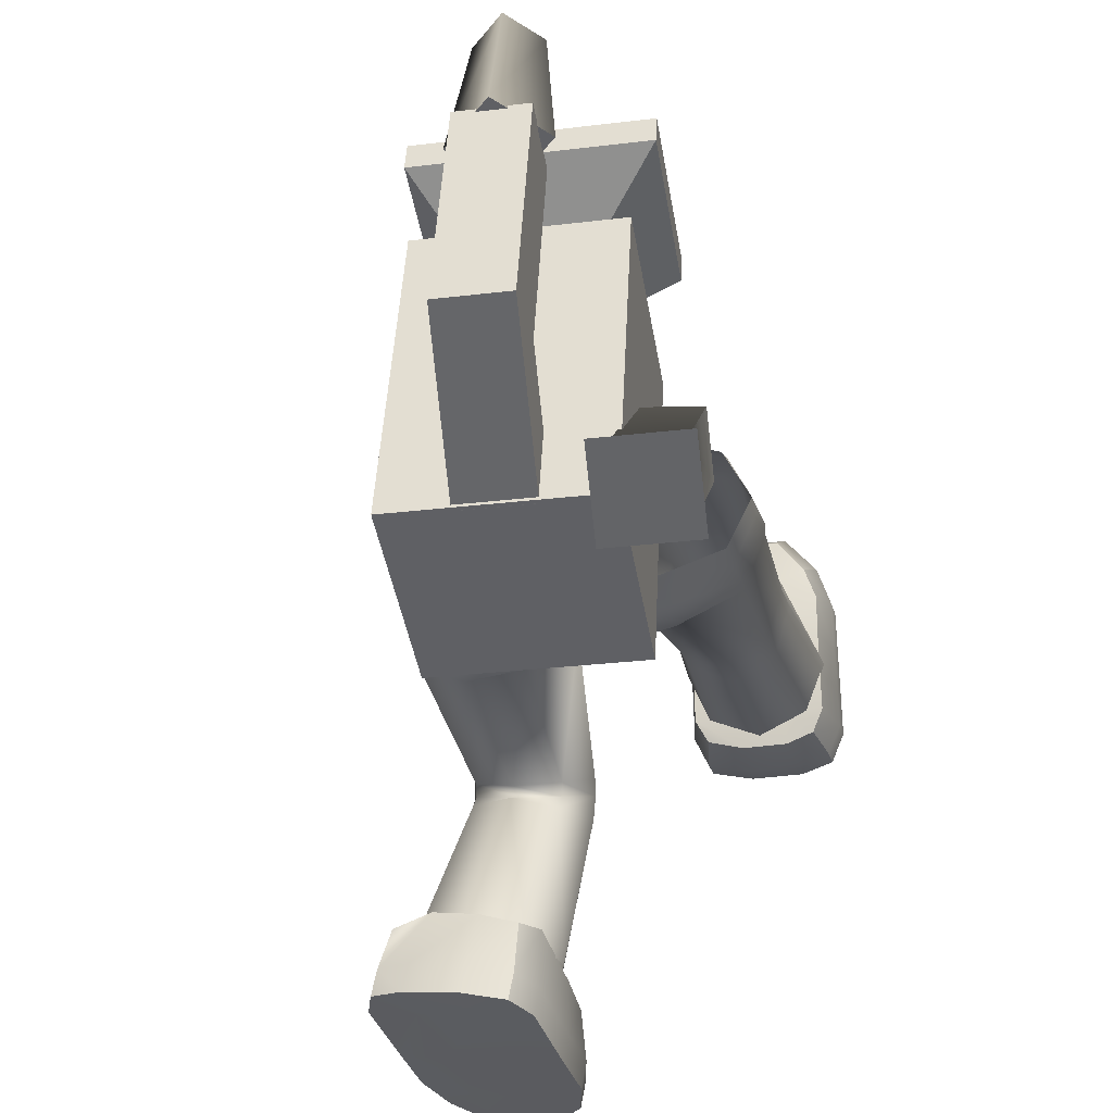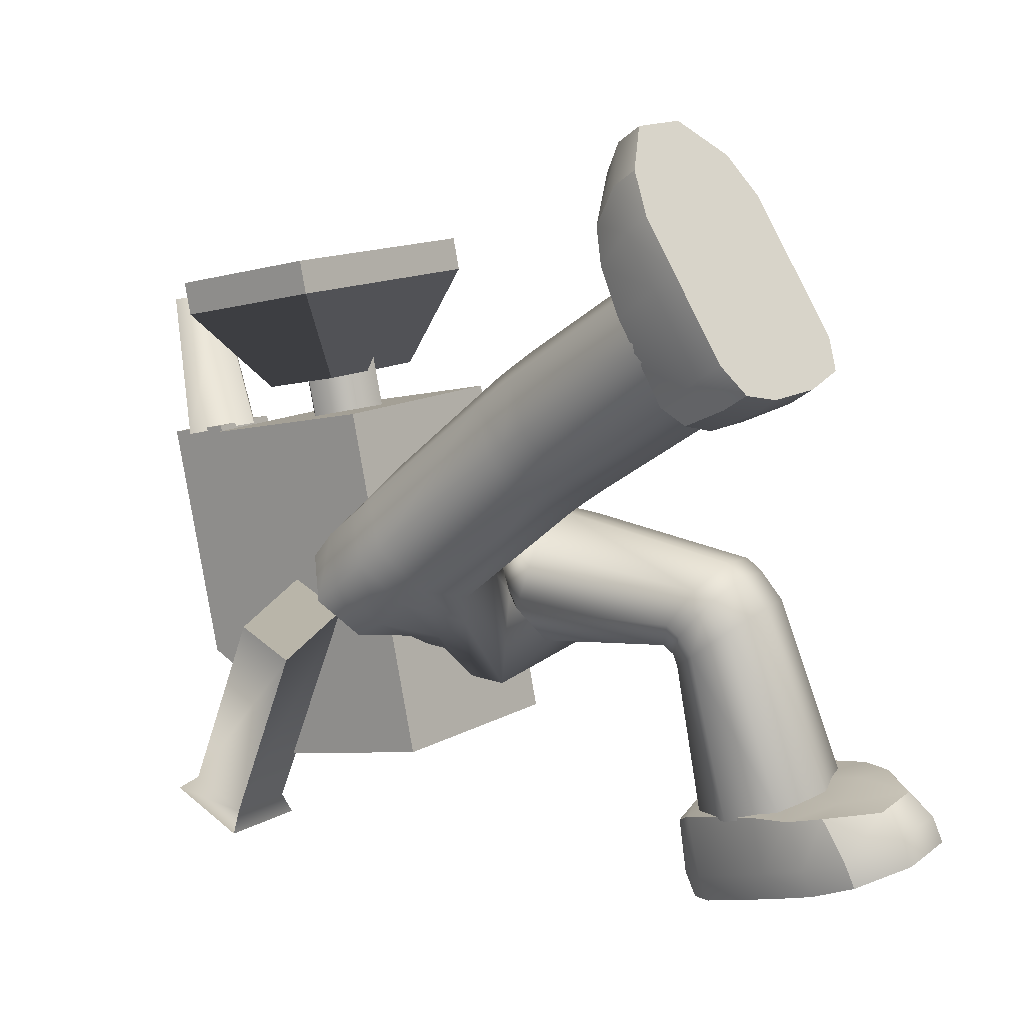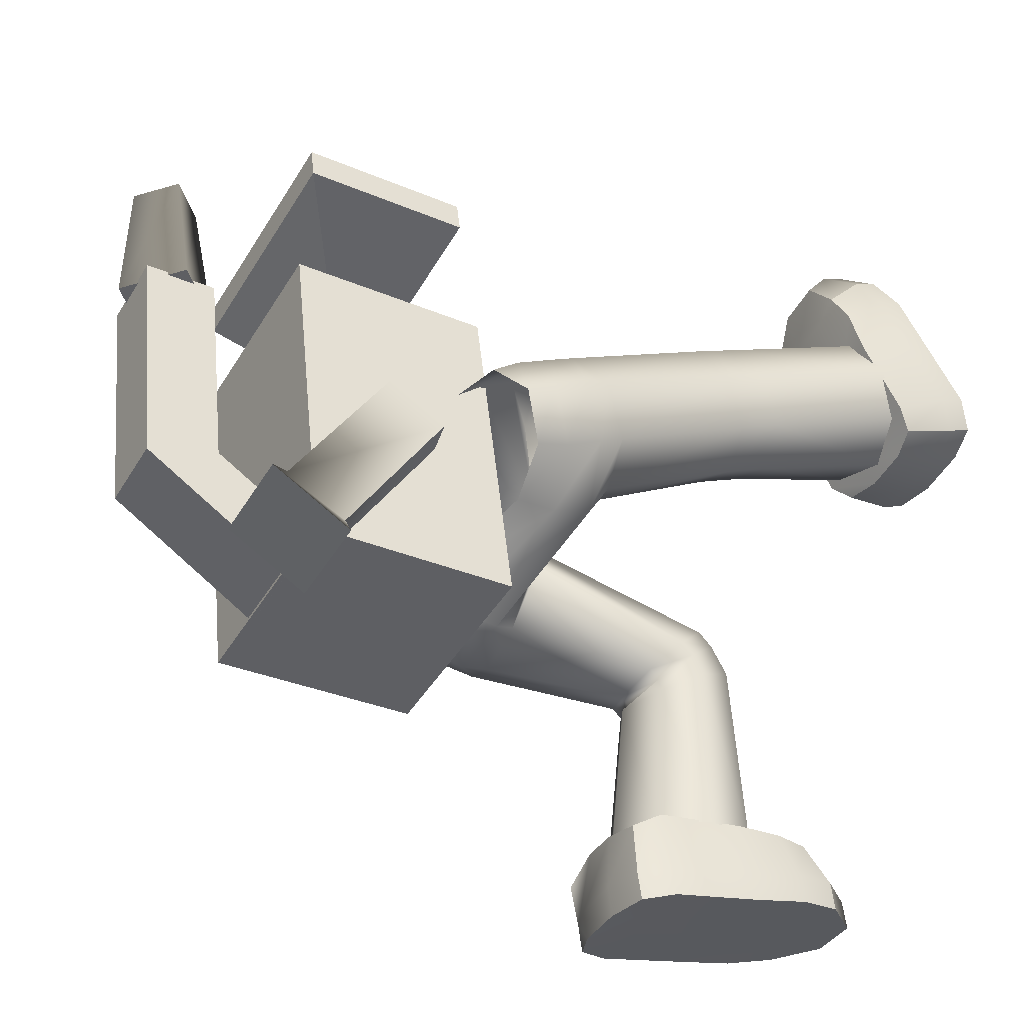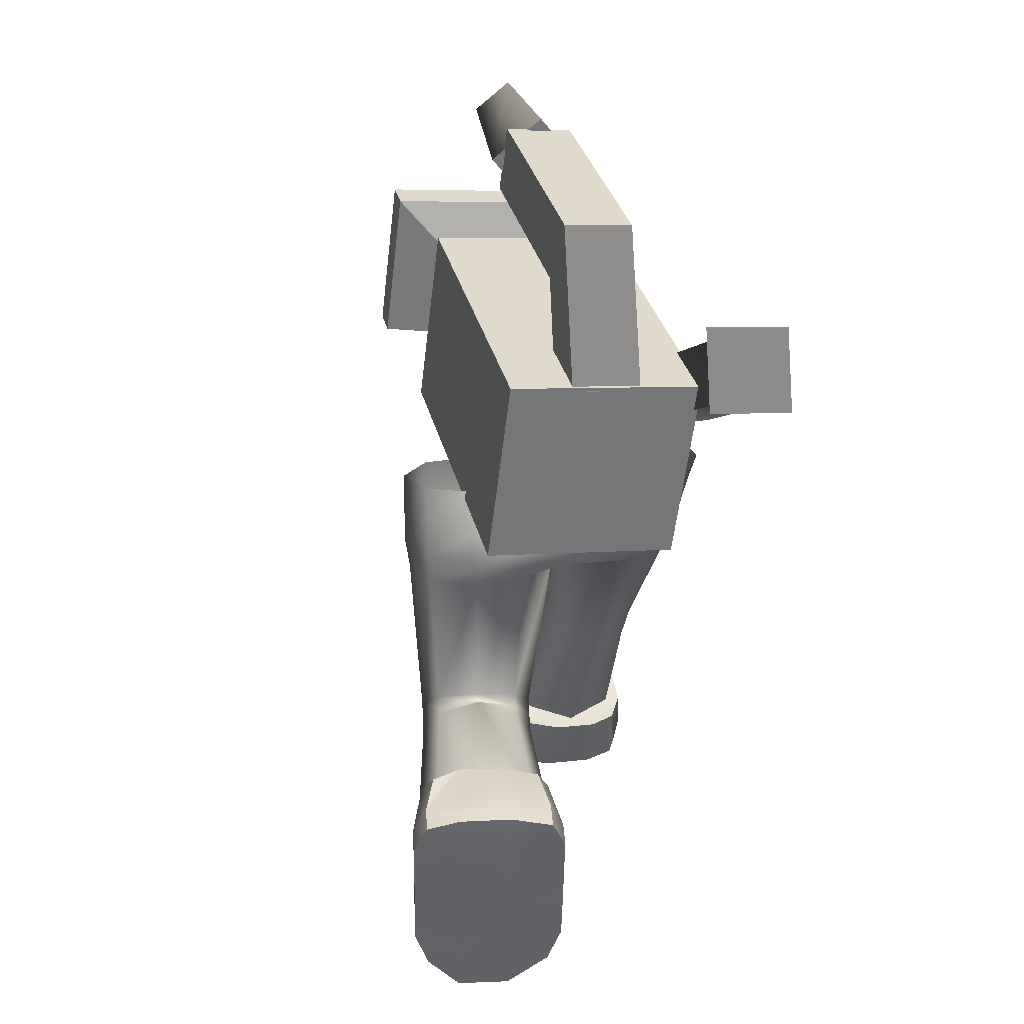
<metadata>
{"format":"obj","ext":"obj","renderer":"f3d","projection":"perspective","resolution":1024,"background":"white","views":[{"elev":-53.8,"azim":-165.9,"up":"+Z"},{"elev":7.9,"azim":-46.4,"up":"+Z"},{"elev":-50.9,"azim":-115.0,"up":"+Z"},{"elev":24.6,"azim":161.2,"up":"+Y"}]}
</metadata>
<code>
v  -2.09 12.32 2.696
v  -1.459 11.22 -4.474
v  2.745 11.58 -4.16
v  2.115 12.68 3.01
v  -2.391 16.43 2.037
v  1.813 16.79 2.352
v  2.443 15.69 -4.818
v  -1.761 15.33 -5.133
v  0.779 14.88 3.849
v  -0.1771 13.77 3.935
v  0.0896 13.31 0.9022
v  1.046 14.42 0.8156
v  -1.283 14.71 3.695
v  -1.017 14.24 0.6614
v  -0.3272 15.82 3.608
v  -0.0605 15.35 0.5747
v  -2.773 13.16 5.886
v  -2.713 13.05 5.205
v  2.228 13.47 5.574
v  2.169 13.58 6.255
v  -3.029 16.64 5.327
v  1.913 17.07 5.697
v  1.972 16.96 5.016
v  -2.969 16.54 4.646
v  -1.801 13.59 4.919
v  1.291 13.85 5.15
v  1.108 16.34 4.752
v  -1.983 16.08 4.521
v  1.135 13.93 3.522
v  -1.422 13.71 3.33
v  -1.555 15.52 3.041
v  1.003 15.74 3.232
v  1.763 14.05 6.148
v  -2.441 13.69 5.833
v  1.58 16.53 5.75
v  -2.623 16.18 5.435
v  -1.134 17.8 1.996
v  -0.7252 17.09 -2.652
v  0.771 17.21 -2.54
v  0.3624 17.93 2.108
v  -1.241 19.26 1.762
v  0.255 19.39 1.874
v  0.7042 18.6 -3.236
v  -0.792 18.48 -3.348
v  0.9563 15.73 -3.322
v  -0.5399 15.6 -3.434
v  -0.4005 15.36 -5.02
v  1.096 15.49 -4.908
v  0.0145 19.11 4.942
v  -0.6471 18.34 5.002
v  -0.3573 17.56 2.019
v  0.5988 18.67 1.932
v  -1.413 18.99 4.835
v  -1.464 18.49 1.778
v  -0.751 19.76 4.775
v  -0.5074 19.6 1.691
v  -2.966 15.18 -6.196
v  -1.605 15.3 -6.094
v  -1.751 13.05 -1.577
v  -3.085 13.39 -2.56
v  -1.898 14.26 -0.9893
v  -1.752 16.5 -5.506
v  -3.113 16.39 -5.608
v  -3.232 14.6 -1.972
v  -1.339 15.28 -6.521
v  -3.16 15.12 -6.657
v  -3.357 16.74 -5.87
v  -1.535 16.9 -5.734
g Box002
f 1 2 3
f 3 4 1
f 5 6 7
f 7 8 5
f 1 4 6
f 6 5 1
f 4 3 7
f 7 6 4
f 3 2 8
f 8 7 3
f 2 1 5
f 5 8 2
f 9 10 11
f 11 12 9
f 10 13 14
f 14 11 10
f 13 15 16
f 16 14 13
f 15 9 12
f 12 16 15
f 13 10 9
f 9 15 13
f 11 14 16
f 16 12 11
f 17 18 19
f 19 20 17
f 21 22 23
f 23 24 21
f 25 26 27
f 27 28 25
f 20 19 23
f 23 22 20
f 29 30 31
f 31 32 29
f 18 17 21
f 21 24 18
f 19 18 30
f 30 29 19
f 18 24 31
f 31 30 18
f 24 23 32
f 32 31 24
f 23 19 29
f 29 32 23
f 17 20 33
f 33 34 17
f 20 22 35
f 35 33 20
f 22 21 36
f 36 35 22
f 21 17 34
f 34 36 21
f 34 33 26
f 26 25 34
f 33 35 27
f 27 26 33
f 35 36 28
f 28 27 35
f 36 34 25
f 25 28 36
f 37 38 39
f 39 40 37
f 41 42 43
f 43 44 41
f 37 40 42
f 42 41 37
f 40 39 43
f 43 42 40
f 45 46 47
f 47 48 45
f 38 37 41
f 41 44 38
f 39 38 46
f 46 45 39
f 38 44 47
f 47 46 38
f 44 43 48
f 48 47 44
f 43 39 45
f 45 48 43
f 49 50 51
f 51 52 49
f 50 53 54
f 54 51 50
f 53 55 56
f 56 54 53
f 55 49 52
f 52 56 55
f 53 50 49
f 49 55 53
f 51 54 56
f 56 52 51
f 57 58 59
f 59 60 57
f 61 62 63
f 63 64 61
f 60 59 61
f 61 64 60
f 58 62 61
f 61 59 58
f 65 66 67
f 67 68 65
f 57 63 67
f 67 66 57
f 66 65 58
f 58 57 66
f 68 67 63
f 63 62 68
f 65 68 62
f 62 58 65
f 60 64 63
f 63 57 60
v  4.245 6.358 -5.038
v  3.234 6.471 -1.885
v  3.49 5.708 -1.38
v  4.622 5.288 -4.728
v  3.219 6.771 -5.355
v  2.395 6.837 -2.282
v  2.168 6.347 -5.581
v  1.474 6.414 -2.37
v  1.69 5.29 -5.514
v  0.9845 5.644 -2.005
v  2.071 4.232 -5.218
v  1.224 4.917 -1.437
v  3.087 3.796 -4.864
v  2.06 4.607 -1.029
v  4.145 4.231 -4.663
v  2.994 4.913 -0.9864
v  3.17 6.469 -1.646
v  3.129 6.681 -1.491
v  3.317 6.159 -0.7346
v  3.374 5.891 -0.9448
v  2.355 6.709 -2.132
v  2.322 6.89 -2.008
v  1.407 6.469 -2.119
v  1.362 6.688 -1.953
v  0.8796 5.891 -1.613
v  0.8226 6.158 -1.401
v  1.083 5.313 -0.9109
v  1.016 5.624 -0.66
v  1.898 5.074 -0.4244
v  1.825 5.407 -0.1549
v  2.847 5.313 -0.4385
v  2.779 5.628 -0.1858
v  3.355 9.927 -1.715
v  3.508 9.834 -0.5672
v  2.433 9.966 -2.421
v  1.281 9.927 -2.271
v  0.2688 9.835 -1.426
v  0.7276 9.74 -0.205
v  1.65 9.702 0.5007
v  2.801 9.74 0.3507
v  3.351 10.52 -1.662
v  3.586 10.43 -0.4925
v  2.317 10.59 -2.741
v  0.6142 10.59 -3.205
v  0.1102 9.889 -1.084
v  -0.2628 10.16 0.0678
v  1.449 10.29 0.5004
v  2.798 10.33 0.4034
v  3.332 11.4 -1.588
v  3.566 11.3 -0.4183
v  2.267 11.46 -2.553
v  0.6043 11.47 -3.168
v  1.429 11.17 0.5746
v  -0.293 11.17 0.1804
v  2.778 11.21 0.4776
v  3.284 12.1 -1.412
v  3.55 12.02 -0.3587
v  2.151 12.14 -2.122
v  0.484 12.15 -2.719
v  1.457 11.9 0.4694
v  -0.2629 11.9 0.0681
v  2.793 11.94 0.4206
v  2.099 2.32 -6.397
v  1.879 3.181 -6.695
v  2.991 2.739 -6.274
v  2.908 1.53 -5.961
v  1.947 3.02 -5.074
v  2.703 2.122 -4.923
v  2.707 3.18 -4.937
v  1.732 3.74 -5.23
v  2.764 1.678 -5.428
v  1.956 2.468 -5.863
v  5.055 3.181 -5.844
v  4.912 3.329 -5.31
v  4.573 2.468 -5.162
v  4.716 2.32 -5.696
v  4.359 6.83 -7.043
v  4.216 6.978 -6.509
v  4.872 6.771 -6.276
v  5.014 6.623 -6.81
v  2.07 6.011 -7.407
v  1.932 6.152 -6.892
v  2.254 6.771 -6.977
v  2.397 6.623 -7.511
v  5.251 6.004 -6.574
v  4.306 5.998 -6.844
v  4.198 3.02 -4.471
v  4.458 3.771 -4.478
v  3.61 3.303 -4.578
v  3.636 2.122 -4.673
v  3.849 1.678 -5.137
v  3.992 1.53 -5.671
v  3.272 6.834 -7.321
v  3.114 6.981 -6.732
v  3.221 5.999 -7.131
v  2.884 7.032 -5.598
v  2.154 6.872 -5.845
v  1.838 6.388 -5.624
v  2.835 6.433 -5.413
v  5.109 6.152 -6.044
v  1.958 4.281 -6.99
v  1.816 4.413 -6.458
v  5.132 4.28 -6.133
v  4.178 4.278 -6.368
v  4.516 7.104 -5.656
v  3.801 7.003 -5.288
v  3.764 6.422 -5.151
v  4.587 6.445 -4.959
v  3.098 4.28 -6.673
v  1.754 4.641 -5.312
v  2.739 4.586 -5.056
v  4.991 4.415 -5.606
v  3.671 4.585 -4.806
v  4.487 4.585 -4.587
v  1.736 3.329 -6.161
v  4.075 2.739 -5.984
v  -3.177 2.65 3.622
v  -3.728 3.163 4.506
v  -3.427 6.179 2.847
v  -2.938 5.641 1.971
v  -2.064 2.465 3.344
v  -1.984 5.447 1.682
v  -1.042 2.716 3.836
v  -1.122 5.702 2.16
v  -0.709 3.256 4.809
v  -0.8602 6.266 3.115
v  -1.261 3.77 5.693
v  -1.35 6.806 3.987
v  -2.373 3.955 5.971
v  -2.305 7.004 4.27
v  -3.396 3.703 5.479
v  -3.165 6.744 3.798
v  -2.919 6.146 1.668
v  -3.411 6.698 2.532
v  -3.399 7.074 2.295
v  -2.906 6.518 1.434
v  -1.964 5.944 1.39
v  -1.951 6.313 1.158
v  -1.105 6.21 1.861
v  -1.092 6.584 1.628
v  -0.8451 6.789 2.804
v  -0.8334 7.167 2.569
v  -1.337 7.341 3.668
v  -1.326 7.723 3.43
v  -2.293 7.543 3.946
v  -2.282 7.926 3.706
v  -3.152 7.277 3.475
v  -3.14 7.657 3.236
v  -2.948 9.445 -0.6142
v  -3.513 10.03 0.2145
v  -1.831 9.238 -0.8583
v  -0.8162 9.531 -0.3746
v  -0.1434 10.1 0.1871
v  -1.062 10.74 1.382
v  -2.179 10.95 1.626
v  -3.194 10.65 1.143
v  -3.589 10.52 -0.1314
v  -2.94 9.936 -0.9507
v  -1.582 9.549 -1.444
v  -1.968 11.45 1.313
v  -3.186 11.14 0.8061
v  -3.562 11.25 -0.6284
v  -2.914 10.66 -1.448
v  -1.569 10.34 -1.844
v  -1.942 12.17 0.8156
v  -3.16 11.87 0.3091
v  -3.541 11.84 -1.034
v  -2.906 11.32 -1.755
v  -1.591 11.15 -1.935
v  -1.9 12.67 0.2693
v  -3.124 12.4 -0.1961
v  -1.193 3.132 8.001
v  -2.165 3.506 8.62
v  -2.037 2.892 7.537
v  -0.8138 2.704 7.258
v  -1.321 4.227 6.977
v  -0.9954 3.977 6.298
v  -2.056 4.185 6.608
v  -2.179 4.379 7.778
v  -1.18 3.631 7.72
v  -2.152 4.004 8.339
v  -4.083 2.602 6.931
v  -3.887 3.049 7.731
v  -3.874 3.547 7.45
v  -4.071 3.1 6.65
v  -2.722 0.7782 3.76
v  -3.433 0.8619 3.876
v  -3.42 1.36 3.595
v  -2.709 1.276 3.479
v  -0.516 1.269 4.73
v  -0.7381 0.9457 4.146
v  -0.7254 1.444 3.865
v  -0.5033 1.767 4.449
v  -2.809 1.198 4.5
v  -3.786 1.168 4.402
v  -3.638 4.155 6.745
v  -3.139 4.349 7.682
v  -3.016 4.155 6.512
v  -3.808 3.889 6.016
v  -3.281 3.471 8.508
v  -3.268 3.97 8.227
v  -1.605 0.8129 3.872
v  -1.593 1.311 3.591
v  -1.692 1.233 4.612
v  -1.657 2.329 3.197
v  -1.724 2.774 3.734
v  -0.7124 2.805 3.835
v  -0.9138 2.458 3.459
v  -3.773 1.666 4.121
v  -0.6979 2.146 6.274
v  -0.6852 2.644 5.993
v  -3.968 2.044 5.947
v  -2.991 2.074 6.045
v  -3.232 2.385 3.227
v  -3.525 2.718 3.554
v  -2.685 2.744 3.638
v  -2.617 2.299 3.1
v  -1.874 2.109 6.157
v  -1.907 3.616 5.298
v  -0.8951 3.648 5.399
v  -3.955 2.542 5.666
v  -3.708 3.56 5.117
v  -2.867 3.586 5.202
v  -0.8011 3.202 6.977
v  -3.153 2.857 7.425
g Cylinder001
f 69 70 71
f 71 72 69
f 73 74 70
f 70 69 73
f 75 76 74
f 74 73 75
f 77 78 76
f 76 75 77
f 79 80 78
f 78 77 79
f 81 82 80
f 80 79 81
f 83 84 82
f 82 81 83
f 72 71 84
f 84 83 72
f 85 86 87
f 87 88 85
f 89 90 86
f 86 85 89
f 91 92 90
f 90 89 91
f 93 94 92
f 92 91 93
f 95 96 94
f 94 93 95
f 97 98 96
f 96 95 97
f 99 100 98
f 98 97 99
f 88 87 100
f 100 99 88
f 101 102 87
f 87 86 101
f 103 101 86
f 86 90 103
f 104 103 90
f 90 92 104
f 105 104 92
f 92 94 105
f 106 105 94
f 94 96 106
f 107 106 96
f 96 98 107
f 108 107 98
f 98 100 108
f 102 108 100
f 100 87 102
f 85 88 71
f 71 70 85
f 89 85 70
f 70 74 89
f 91 89 74
f 74 76 91
f 93 91 76
f 76 78 93
f 95 93 78
f 78 80 95
f 97 95 80
f 80 82 97
f 99 97 82
f 82 84 99
f 88 99 84
f 84 71 88
f 102 101 109
f 109 110 102
f 101 103 111
f 111 109 101
f 103 104 112
f 112 111 103
f 104 105 113
f 113 112 104
f 105 106 114
f 114 113 105
f 106 107 115
f 115 114 106
f 107 108 116
f 116 115 107
f 108 102 110
f 110 116 108
f 110 109 117
f 117 118 110
f 109 111 119
f 119 117 109
f 111 112 120
f 120 119 111
f 114 115 121
f 121 122 114
f 115 116 123
f 123 121 115
f 116 110 118
f 118 123 116
f 118 117 124
f 124 125 118
f 117 119 126
f 126 124 117
f 119 120 127
f 127 126 119
f 122 121 128
f 128 129 122
f 121 123 130
f 130 128 121
f 123 118 125
f 125 130 123
f 131 132 133
f 133 134 131
f 135 136 137
f 137 138 135
f 134 139 140
f 140 131 134
f 141 142 143
f 143 144 141
f 145 146 147
f 147 148 145
f 149 150 151
f 151 152 149
f 148 153 154
f 154 145 148
f 155 156 157
f 157 158 155
f 144 143 159
f 159 160 144
f 161 162 146
f 146 145 161
f 145 154 163
f 163 161 145
f 158 157 137
f 137 136 158
f 160 159 139
f 139 134 160
f 152 151 162
f 162 161 152
f 152 161 163
f 163 149 152
f 164 165 166
f 166 167 164
f 148 147 168
f 168 153 148
f 169 170 150
f 150 149 169
f 171 172 154
f 154 153 171
f 173 174 175
f 175 176 173
f 172 177 163
f 163 154 172
f 174 164 167
f 167 175 174
f 149 163 177
f 177 169 149
f 167 166 178
f 178 179 167
f 153 168 180
f 180 171 153
f 176 175 181
f 181 182 176
f 175 167 179
f 179 181 175
f 132 183 170
f 170 169 132
f 141 184 172
f 172 171 141
f 184 133 177
f 177 172 184
f 136 135 140
f 140 139 136
f 180 182 156
f 156 142 180
f 174 173 147
f 147 146 174
f 166 165 151
f 151 150 166
f 155 158 159
f 159 143 155
f 164 174 146
f 146 162 164
f 158 136 139
f 139 159 158
f 165 164 162
f 162 151 165
f 173 176 168
f 168 147 173
f 178 166 150
f 150 170 178
f 176 182 180
f 180 168 176
f 135 138 183
f 183 140 135
f 132 169 177
f 177 133 132
f 179 178 138
f 138 137 179
f 171 180 142
f 142 141 171
f 156 182 181
f 181 157 156
f 181 179 137
f 137 157 181
f 131 140 183
f 183 132 131
f 144 160 184
f 184 141 144
f 160 134 133
f 133 184 160
f 155 143 142
f 142 156 155
f 138 178 170
f 170 183 138
f 185 186 187
f 187 188 185
f 189 185 188
f 188 190 189
f 191 189 190
f 190 192 191
f 193 191 192
f 192 194 193
f 195 193 194
f 194 196 195
f 197 195 196
f 196 198 197
f 199 197 198
f 198 200 199
f 186 199 200
f 200 187 186
f 201 202 203
f 203 204 201
f 205 201 204
f 204 206 205
f 207 205 206
f 206 208 207
f 209 207 208
f 208 210 209
f 211 209 210
f 210 212 211
f 213 211 212
f 212 214 213
f 215 213 214
f 214 216 215
f 202 215 216
f 216 203 202
f 217 204 203
f 203 218 217
f 219 206 204
f 204 217 219
f 220 208 206
f 206 219 220
f 221 210 208
f 208 220 221
f 222 212 210
f 210 221 222
f 223 214 212
f 212 222 223
f 224 216 214
f 214 223 224
f 218 203 216
f 216 224 218
f 201 188 187
f 187 202 201
f 205 190 188
f 188 201 205
f 207 192 190
f 190 205 207
f 209 194 192
f 192 207 209
f 211 196 194
f 194 209 211
f 213 198 196
f 196 211 213
f 215 200 198
f 198 213 215
f 202 187 200
f 200 215 202
f 218 225 226
f 226 217 218
f 217 226 227
f 227 219 217
f 219 227 112
f 112 220 219
f 220 112 113
f 113 221 220
f 221 113 114
f 114 222 221
f 222 114 228
f 228 223 222
f 223 228 229
f 229 224 223
f 224 229 225
f 225 218 224
f 225 230 231
f 231 226 225
f 226 231 232
f 232 227 226
f 227 232 120
f 120 112 227
f 114 122 233
f 233 228 114
f 228 233 234
f 234 229 228
f 229 234 230
f 230 225 229
f 230 235 236
f 236 231 230
f 231 236 237
f 237 232 231
f 232 237 127
f 127 120 232
f 122 129 238
f 238 233 122
f 233 238 239
f 239 234 233
f 234 239 235
f 235 230 234
f 240 241 242
f 242 243 240
f 244 245 246
f 246 247 244
f 241 240 248
f 248 249 241
f 250 251 252
f 252 253 250
f 254 255 256
f 256 257 254
f 258 259 260
f 260 261 258
f 255 254 262
f 262 263 255
f 264 265 266
f 266 267 264
f 251 268 269
f 269 252 251
f 270 254 257
f 257 271 270
f 254 270 272
f 272 262 254
f 265 247 246
f 246 266 265
f 268 241 249
f 249 269 268
f 259 270 271
f 271 260 259
f 259 258 272
f 272 270 259
f 273 274 275
f 275 276 273
f 255 263 277
f 277 256 255
f 278 258 261
f 261 279 278
f 280 263 262
f 262 281 280
f 282 283 284
f 284 285 282
f 281 262 272
f 272 286 281
f 285 284 274
f 274 273 285
f 258 278 286
f 286 272 258
f 274 287 288
f 288 275 274
f 263 280 289
f 289 277 263
f 283 290 291
f 291 284 283
f 284 291 287
f 287 274 284
f 243 278 279
f 279 292 243
f 250 280 281
f 281 293 250
f 293 281 286
f 286 242 293
f 247 249 248
f 248 244 247
f 289 253 267
f 267 290 289
f 285 257 256
f 256 282 285
f 275 261 260
f 260 276 275
f 264 252 269
f 269 265 264
f 273 271 257
f 257 285 273
f 265 269 249
f 249 247 265
f 276 260 271
f 271 273 276
f 282 256 277
f 277 283 282
f 288 279 261
f 261 275 288
f 283 277 289
f 289 290 283
f 244 248 292
f 292 245 244
f 243 242 286
f 286 278 243
f 287 246 245
f 245 288 287
f 280 250 253
f 253 289 280
f 267 266 291
f 291 290 267
f 291 266 246
f 246 287 291
f 240 243 292
f 292 248 240
f 251 250 293
f 293 268 251
f 268 293 242
f 242 241 268
f 264 267 253
f 253 252 264
f 245 292 279
f 279 288 245

</code>
